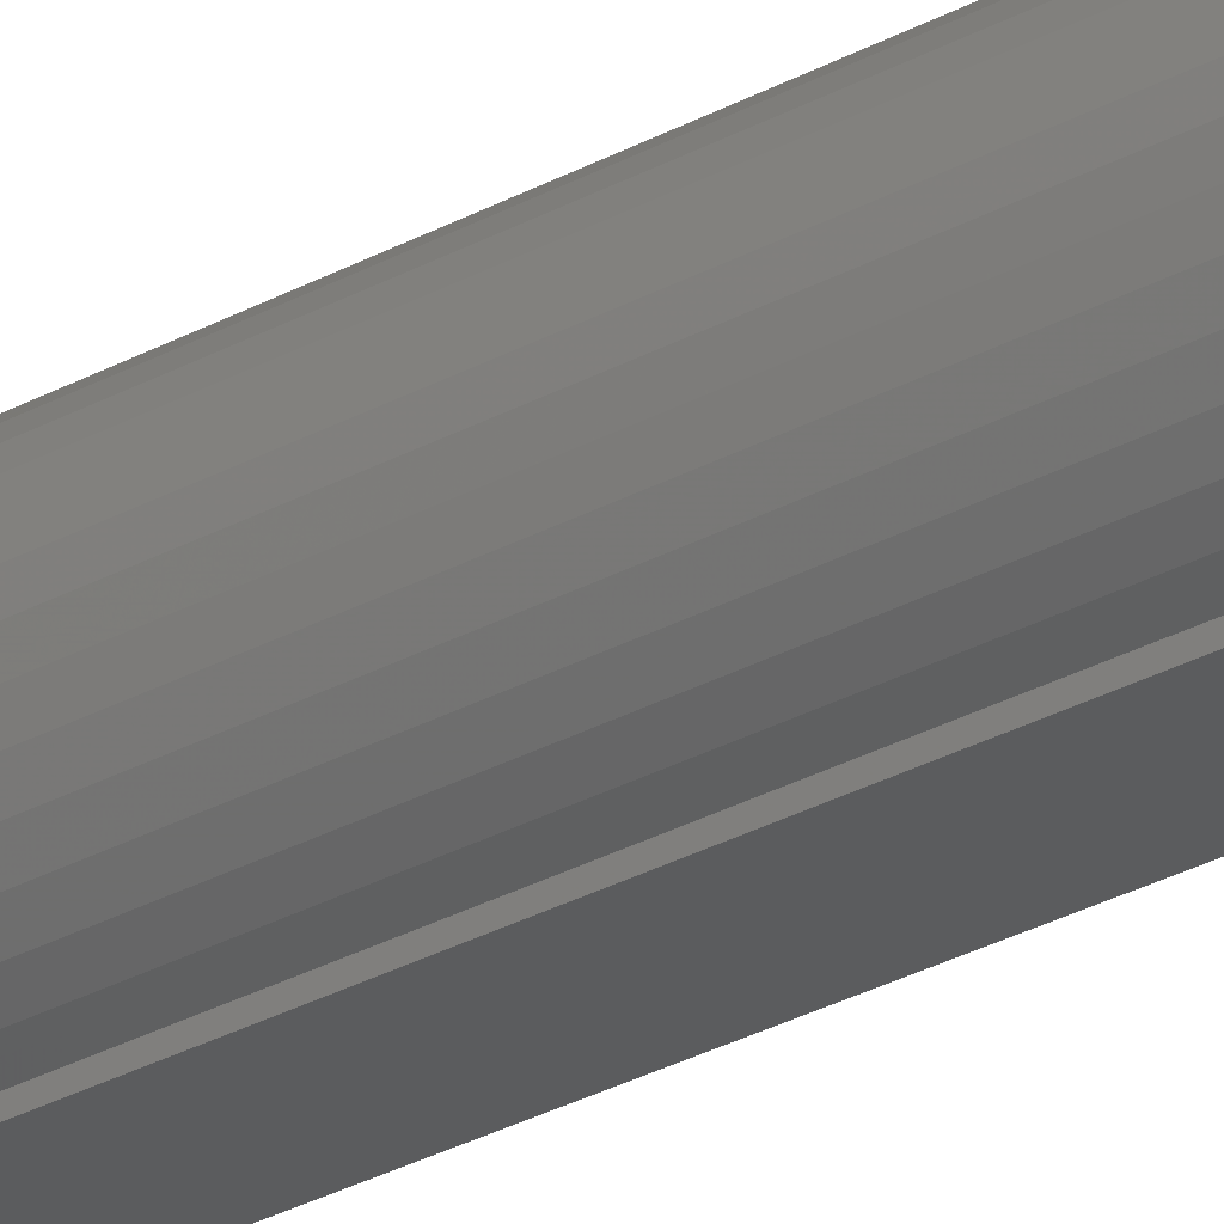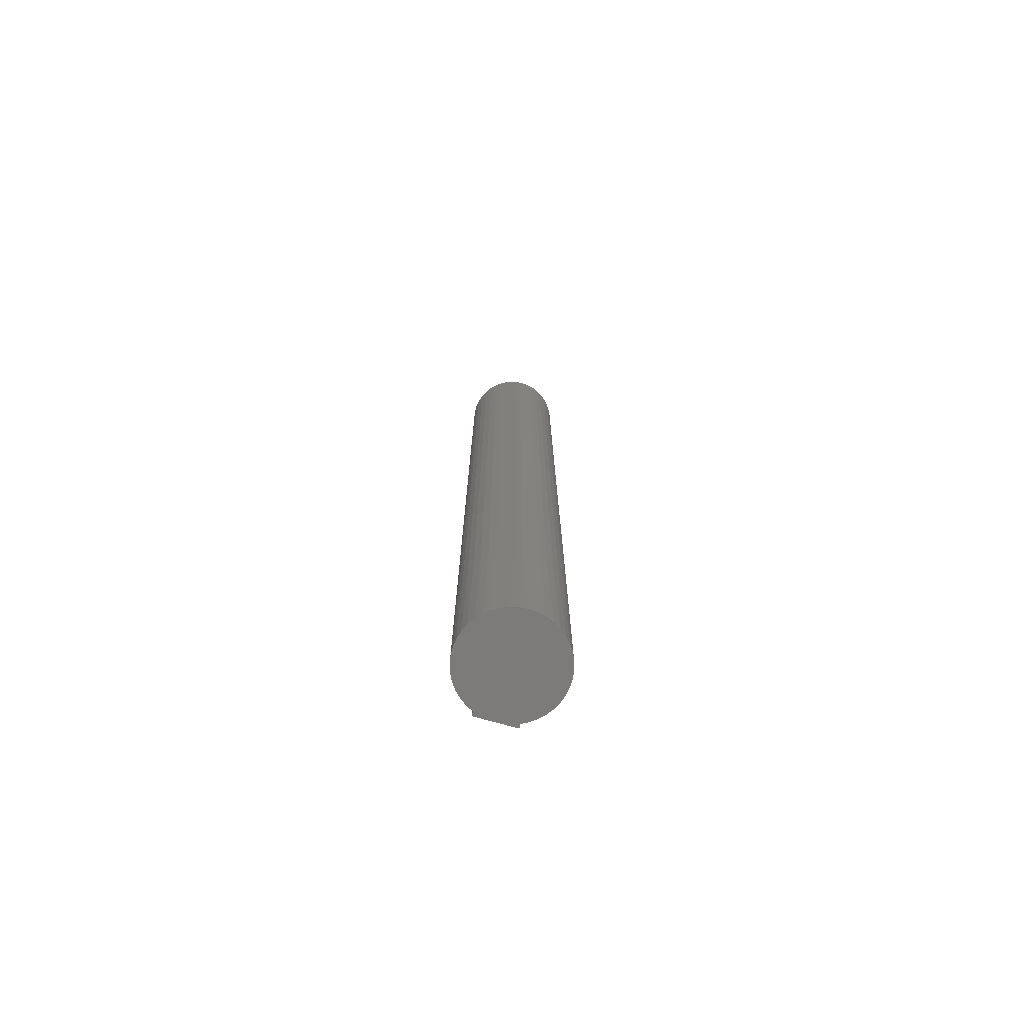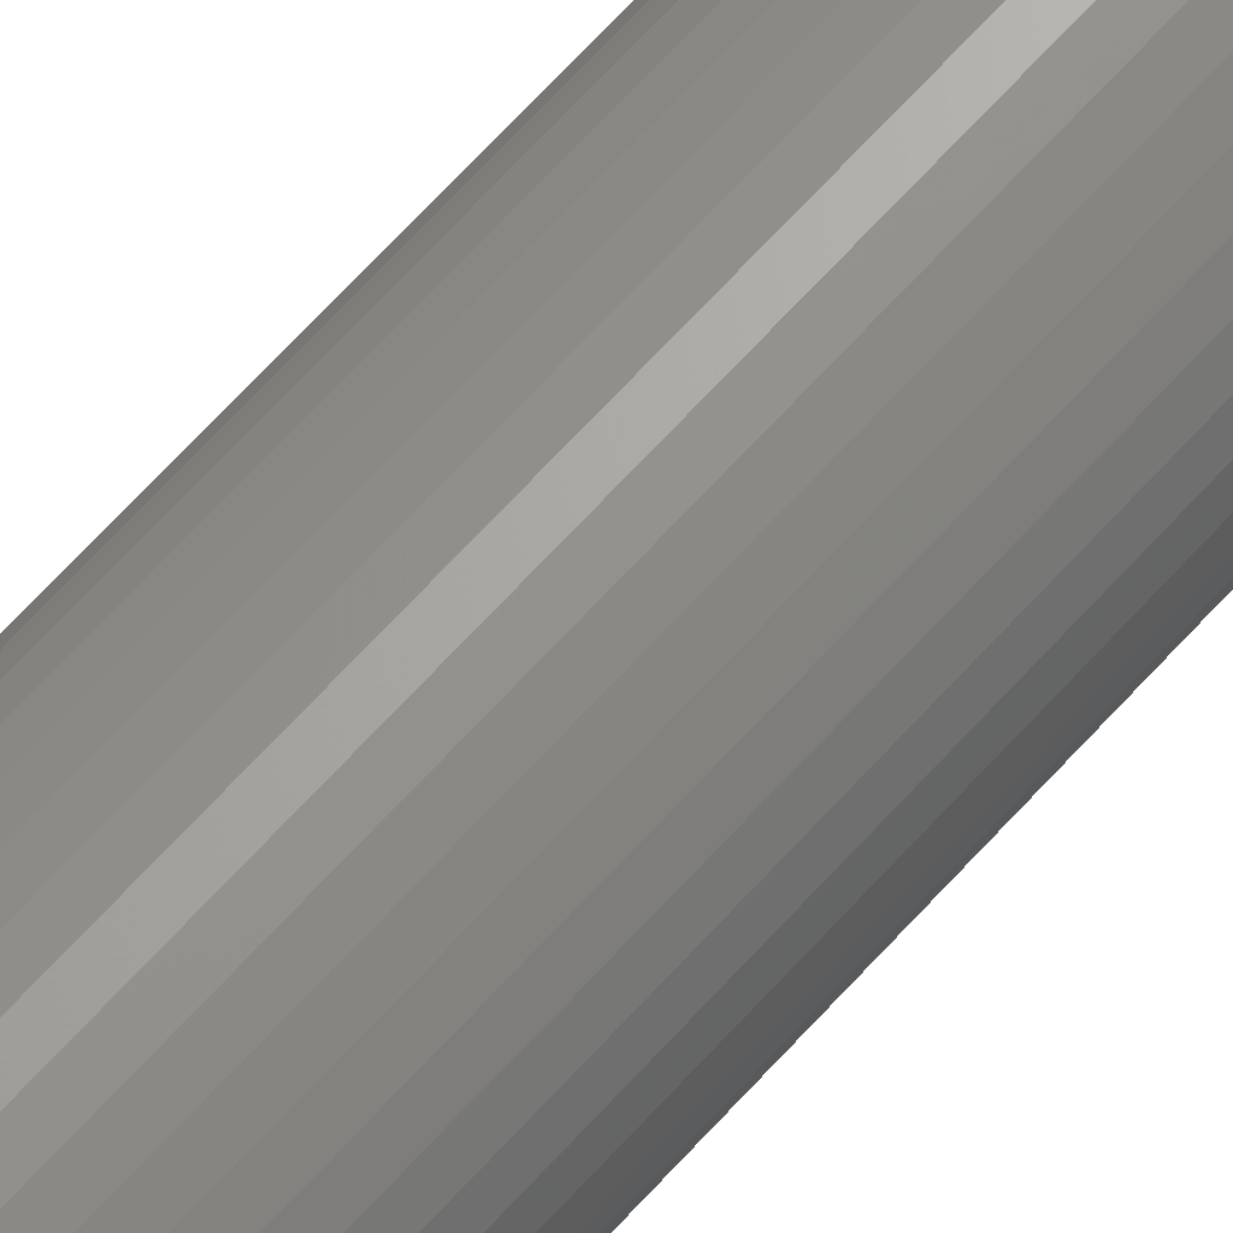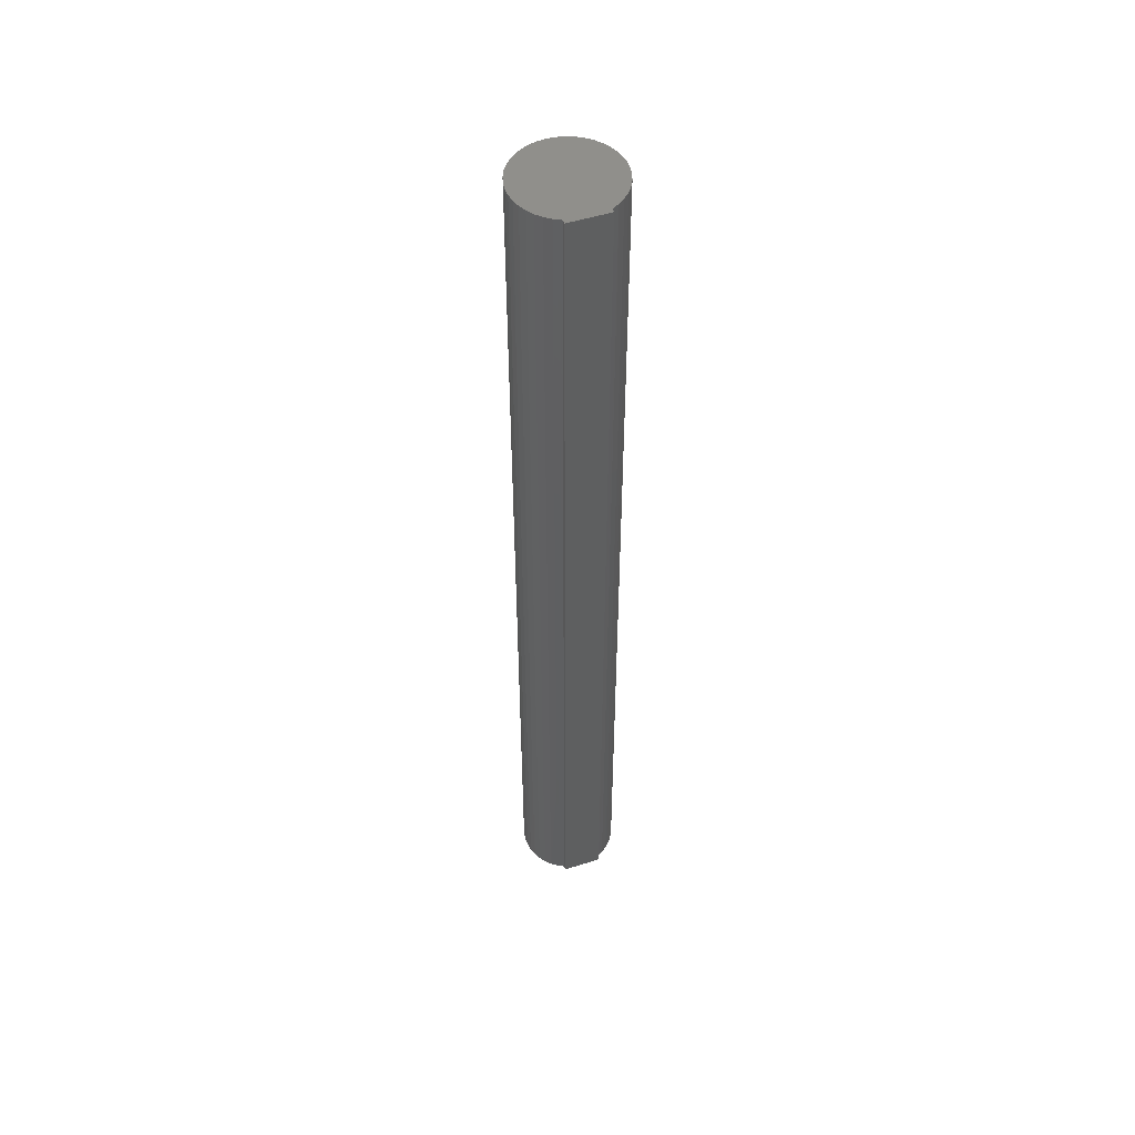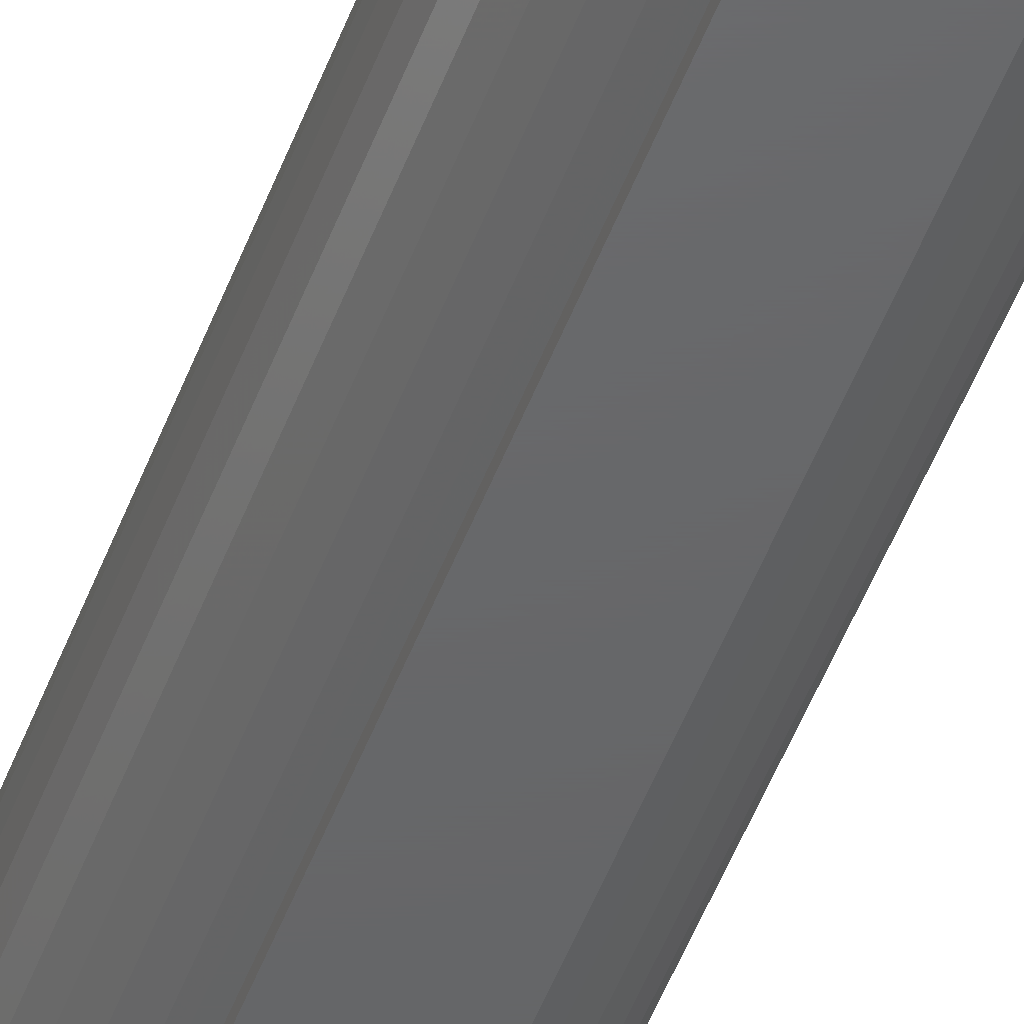
<metadata>
{"format":"stl","ext":"stl","renderer":"f3d","projection":"perspective","resolution":1024,"background":"white","views":[{"elev":-28.3,"azim":-49.8,"up":"+Z"},{"elev":-74.9,"azim":-15.6,"up":"+Y"},{"elev":66.0,"azim":41.9,"up":"+Z"},{"elev":50.7,"azim":160.7,"up":"+Y"},{"elev":-46.7,"azim":160.8,"up":"+Z"}]}
</metadata>
<code>
# stl→obj: 248 verts, 492 faces
v 0.01 -0.079 0
v -0.01 -0.079 0
v 0.01 0.395 0
v -0.01 0.395 0
v 0.01 -0.079 0.002087
v 0.01 0.395 0.002087
v -0.01335 -0.079 0.003861
v -0.01344 -0 0.003919
v -0.01 -0.079 0.002087
v -0.01344 0.079 0.003919
v -0.01344 0.158 0.003919
v -0.01655 0.158 0.006263
v -0.01655 0.237 0.006263
v -0.01926 0.237 0.009062
v -0.01926 0.316 0.009062
v -0.0215 0.316 0.01225
v -0.02128 0.395 0.01188
v -0.02302 0.395 0.01524
v -0.02322 0.316 0.01574
v -0.02423 0.395 0.01883
v -0.02438 0.316 0.01946
v -0.02488 0.395 0.02256
v -0.02494 0.316 0.02332
v -0.02496 0.395 0.02635
v -0.0249 0.316 0.02722
v -0.02447 0.395 0.03011
v -0.02425 0.316 0.03106
v -0.02342 0.395 0.03375
v -0.02302 0.316 0.03475
v -0.02183 0.395 0.03719
v -0.02122 0.316 0.03821
v -0.01974 0.395 0.04034
v -0.01891 0.316 0.04135
v -0.01719 0.395 0.04315
v -0.01614 0.316 0.04409
v -0.01425 0.395 0.04554
v -0.01298 0.316 0.04637
v -0.01099 0.395 0.04746
v -0.009505 0.316 0.04812
v -0.007468 0.395 0.04886
v -0.005797 0.316 0.04932
v -0.003777 0.395 0.04971
v -0.001948 0.316 0.04992
v 0 0.395 0.05
v 0.001948 0.316 0.04992
v 0.003777 0.395 0.04971
v 0.005797 0.316 0.04932
v 0.007468 0.395 0.04886
v 0.009505 0.316 0.04812
v 0.01099 0.395 0.04746
v 0.01298 0.316 0.04637
v 0.01425 0.395 0.04554
v 0.01614 0.316 0.04409
v 0.01719 0.395 0.04315
v 0.01891 0.316 0.04135
v 0.01974 0.395 0.04034
v 0.02122 0.316 0.03821
v 0.02183 0.395 0.03719
v 0.02302 0.316 0.03475
v 0.02342 0.395 0.03375
v 0.02425 0.316 0.03106
v 0.02447 0.395 0.03011
v 0.0249 0.316 0.02722
v 0.02496 0.395 0.02635
v 0.02494 0.316 0.02332
v 0.02488 0.395 0.02256
v 0.02438 0.316 0.01946
v 0.02423 0.395 0.01883
v 0.02322 0.316 0.01574
v 0.02302 0.395 0.01524
v 0.0215 0.316 0.01225
v 0.02128 0.395 0.01188
v 0.01926 0.316 0.009062
v 0.01905 0.395 0.008813
v 0.01655 0.316 0.006263
v 0.01639 0.395 0.00612
v 0.01344 0.316 0.003919
v 0.01335 0.395 0.003861
v 0.01344 0.237 0.003919
v 0.01344 0.158 0.003919
v 0.01655 0.158 0.006263
v 0.01655 0.079 0.006263
v 0.01926 0.079 0.009062
v 0.01926 -0 0.009062
v 0.0215 -0 0.01225
v 0.02128 -0.079 0.01188
v 0.02302 -0.079 0.01524
v 0.02322 -0 0.01574
v 0.02423 -0.079 0.01883
v 0.02438 -0 0.01946
v 0.02488 -0.079 0.02256
v 0.02494 -0 0.02332
v 0.02496 -0.079 0.02635
v 0.0249 -0 0.02722
v 0.02447 -0.079 0.03011
v 0.02425 -0 0.03106
v 0.02342 -0.079 0.03375
v 0.02302 -0 0.03475
v 0.02183 -0.079 0.03719
v 0.02122 -0 0.03821
v 0.01974 -0.079 0.04034
v 0.01891 -0 0.04135
v 0.01719 -0.079 0.04315
v 0.01614 -0 0.04409
v 0.01425 -0.079 0.04554
v 0.01298 -0 0.04637
v 0.01099 -0.079 0.04746
v 0.009505 -0 0.04812
v 0.007468 -0.079 0.04886
v 0.005797 -0 0.04932
v 0.003777 -0.079 0.04971
v 0.001948 -0 0.04992
v 0 -0.079 0.05
v -0.001948 -0 0.04992
v -0.003777 -0.079 0.04971
v -0.005797 -0 0.04932
v -0.007468 -0.079 0.04886
v -0.009505 -0 0.04812
v -0.01099 -0.079 0.04746
v -0.01298 -0 0.04637
v -0.01425 -0.079 0.04554
v -0.01614 -0 0.04409
v -0.01719 -0.079 0.04315
v -0.01891 -0 0.04135
v -0.01974 -0.079 0.04034
v -0.02122 -0 0.03821
v -0.02183 -0.079 0.03719
v -0.02302 -0 0.03475
v -0.02342 -0.079 0.03375
v -0.02425 -0 0.03106
v -0.02447 -0.079 0.03011
v -0.0249 -0 0.02722
v -0.02496 -0.079 0.02635
v -0.02494 -0 0.02332
v -0.02488 -0.079 0.02256
v -0.02438 -0 0.01946
v -0.02423 -0.079 0.01883
v -0.02322 -0 0.01574
v -0.02302 -0.079 0.01524
v -0.0215 -0 0.01225
v -0.02128 -0.079 0.01188
v -0.01926 -0 0.009062
v -0.01905 -0.079 0.008813
v -0.01655 -0 0.006263
v -0.01639 -0.079 0.00612
v 0.01905 -0.079 0.008813
v 0.01655 -0 0.006263
v 0.01344 0.079 0.003919
v 0.01639 -0.079 0.00612
v 0.01344 -0 0.003919
v 0.01335 -0.079 0.003861
v -0.01905 0.395 0.008813
v -0.01655 0.316 0.006263
v -0.01344 0.237 0.003919
v -0.01639 0.395 0.00612
v -0.01344 0.316 0.003919
v -0.01335 0.395 0.003861
v -0.01 0.395 0.002087
v -0.01655 0.079 0.006263
v -0.01926 0.079 0.009062
v -0.0215 0.079 0.01225
v -0.02322 0.079 0.01574
v -0.02438 0.079 0.01946
v -0.02494 0.079 0.02332
v -0.0249 0.079 0.02722
v -0.02425 0.079 0.03106
v -0.02302 0.079 0.03475
v -0.02122 0.079 0.03821
v -0.01891 0.079 0.04135
v -0.01614 0.079 0.04409
v -0.01298 0.079 0.04637
v -0.009505 0.079 0.04812
v -0.005797 0.079 0.04932
v -0.001948 0.079 0.04992
v 0.001948 0.079 0.04992
v 0.005797 0.079 0.04932
v 0.009505 0.079 0.04812
v 0.01298 0.079 0.04637
v 0.01614 0.079 0.04409
v 0.01891 0.079 0.04135
v 0.02122 0.079 0.03821
v 0.02302 0.079 0.03475
v 0.02425 0.079 0.03106
v 0.0249 0.079 0.02722
v 0.02494 0.079 0.02332
v 0.02438 0.079 0.01946
v 0.02322 0.079 0.01574
v 0.0215 0.079 0.01225
v -0.01926 0.158 0.009062
v -0.0215 0.237 0.01225
v -0.0215 0.158 0.01225
v -0.02322 0.158 0.01574
v -0.02438 0.158 0.01946
v -0.02494 0.158 0.02332
v -0.0249 0.158 0.02722
v -0.02425 0.158 0.03106
v -0.02302 0.158 0.03475
v -0.02122 0.158 0.03821
v -0.01891 0.158 0.04135
v -0.01614 0.158 0.04409
v -0.01298 0.158 0.04637
v -0.009505 0.158 0.04812
v -0.005797 0.158 0.04932
v -0.001948 0.158 0.04992
v 0.001948 0.158 0.04992
v 0.005797 0.158 0.04932
v 0.009505 0.158 0.04812
v 0.01298 0.158 0.04637
v 0.01614 0.158 0.04409
v 0.01891 0.158 0.04135
v 0.02122 0.158 0.03821
v 0.02302 0.158 0.03475
v 0.02425 0.158 0.03106
v 0.0249 0.158 0.02722
v 0.02494 0.158 0.02332
v 0.02438 0.158 0.01946
v 0.02322 0.158 0.01574
v 0.0215 0.158 0.01225
v 0.01926 0.158 0.009062
v -0.02322 0.237 0.01574
v -0.02438 0.237 0.01946
v -0.02494 0.237 0.02332
v -0.0249 0.237 0.02722
v -0.02425 0.237 0.03106
v -0.02302 0.237 0.03475
v -0.02122 0.237 0.03821
v -0.01891 0.237 0.04135
v -0.01614 0.237 0.04409
v -0.01298 0.237 0.04637
v -0.009505 0.237 0.04812
v -0.005797 0.237 0.04932
v -0.001948 0.237 0.04992
v 0.001948 0.237 0.04992
v 0.005797 0.237 0.04932
v 0.009505 0.237 0.04812
v 0.01298 0.237 0.04637
v 0.01614 0.237 0.04409
v 0.01891 0.237 0.04135
v 0.02122 0.237 0.03821
v 0.02302 0.237 0.03475
v 0.02425 0.237 0.03106
v 0.0249 0.237 0.02722
v 0.02494 0.237 0.02332
v 0.02438 0.237 0.01946
v 0.02322 0.237 0.01574
v 0.0215 0.237 0.01225
v 0.01926 0.237 0.009062
v 0.01655 0.237 0.006263
f 1 2 3
f 3 2 4
f 5 1 6
f 6 1 3
f 7 8 9
f 9 8 10
f 9 10 11
f 11 10 12
f 11 12 13
f 13 12 14
f 13 14 15
f 15 14 16
f 15 16 17
f 17 16 18
f 18 16 19
f 18 19 20
f 20 19 21
f 20 21 22
f 22 21 23
f 22 23 24
f 24 23 25
f 24 25 26
f 26 25 27
f 26 27 28
f 28 27 29
f 28 29 30
f 30 29 31
f 30 31 32
f 32 31 33
f 32 33 34
f 34 33 35
f 34 35 36
f 36 35 37
f 36 37 38
f 38 37 39
f 38 39 40
f 40 39 41
f 40 41 42
f 42 41 43
f 42 43 44
f 44 43 45
f 44 45 46
f 46 45 47
f 46 47 48
f 48 47 49
f 48 49 50
f 50 49 51
f 50 51 52
f 52 51 53
f 52 53 54
f 54 53 55
f 54 55 56
f 56 55 57
f 56 57 58
f 58 57 59
f 58 59 60
f 60 59 61
f 60 61 62
f 62 61 63
f 62 63 64
f 64 63 65
f 64 65 66
f 66 65 67
f 66 67 68
f 68 67 69
f 68 69 70
f 70 69 71
f 70 71 72
f 72 71 73
f 72 73 74
f 74 73 75
f 74 75 76
f 76 75 77
f 76 77 78
f 78 77 6
f 6 77 79
f 6 79 80
f 80 79 81
f 80 81 82
f 82 81 83
f 82 83 84
f 84 83 85
f 84 85 86
f 86 85 87
f 87 85 88
f 87 88 89
f 89 88 90
f 89 90 91
f 91 90 92
f 91 92 93
f 93 92 94
f 93 94 95
f 95 94 96
f 95 96 97
f 97 96 98
f 97 98 99
f 99 98 100
f 99 100 101
f 101 100 102
f 101 102 103
f 103 102 104
f 103 104 105
f 105 104 106
f 105 106 107
f 107 106 108
f 107 108 109
f 109 108 110
f 109 110 111
f 111 110 112
f 111 112 113
f 113 112 114
f 113 114 115
f 115 114 116
f 115 116 117
f 117 116 118
f 117 118 119
f 119 118 120
f 119 120 121
f 121 120 122
f 121 122 123
f 123 122 124
f 123 124 125
f 125 124 126
f 125 126 127
f 127 126 128
f 127 128 129
f 129 128 130
f 129 130 131
f 131 130 132
f 131 132 133
f 133 132 134
f 133 134 135
f 135 134 136
f 135 136 137
f 137 136 138
f 137 138 139
f 139 138 140
f 139 140 141
f 141 140 142
f 141 142 143
f 143 142 144
f 143 144 145
f 145 144 8
f 145 8 7
f 86 146 84
f 84 146 147
f 84 147 82
f 82 147 148
f 82 148 80
f 80 148 6
f 146 149 147
f 147 149 150
f 147 150 148
f 148 150 6
f 149 151 150
f 150 151 6
f 151 5 6
f 17 152 15
f 15 152 153
f 15 153 13
f 13 153 154
f 13 154 11
f 11 154 9
f 152 155 153
f 153 155 156
f 153 156 154
f 154 156 9
f 155 157 156
f 156 157 9
f 157 158 9
f 10 8 159
f 159 8 144
f 159 144 160
f 160 144 142
f 160 142 161
f 161 142 140
f 161 140 162
f 162 140 138
f 162 138 163
f 163 138 136
f 163 136 164
f 164 136 134
f 164 134 165
f 165 134 132
f 165 132 166
f 166 132 130
f 166 130 167
f 167 130 128
f 167 128 168
f 168 128 126
f 168 126 169
f 169 126 124
f 169 124 170
f 170 124 122
f 170 122 171
f 171 122 120
f 171 120 172
f 172 120 118
f 172 118 173
f 173 118 116
f 173 116 174
f 174 116 114
f 174 114 175
f 175 114 112
f 175 112 176
f 176 112 110
f 176 110 177
f 177 110 108
f 177 108 178
f 178 108 106
f 178 106 179
f 179 106 104
f 179 104 180
f 180 104 102
f 180 102 181
f 181 102 100
f 181 100 182
f 182 100 98
f 182 98 183
f 183 98 96
f 183 96 184
f 184 96 94
f 184 94 185
f 185 94 92
f 185 92 186
f 186 92 90
f 186 90 187
f 187 90 88
f 187 88 188
f 188 88 85
f 188 85 83
f 10 159 12
f 12 159 189
f 12 189 14
f 14 189 190
f 14 190 16
f 16 190 19
f 189 159 160
f 189 160 191
f 191 160 161
f 191 161 192
f 192 161 162
f 192 162 193
f 193 162 163
f 193 163 194
f 194 163 164
f 194 164 195
f 195 164 165
f 195 165 196
f 196 165 166
f 196 166 197
f 197 166 167
f 197 167 198
f 198 167 168
f 198 168 199
f 199 168 169
f 199 169 200
f 200 169 170
f 200 170 201
f 201 170 171
f 201 171 202
f 202 171 172
f 202 172 203
f 203 172 173
f 203 173 204
f 204 173 174
f 204 174 205
f 205 174 175
f 205 175 206
f 206 175 176
f 206 176 207
f 207 176 177
f 207 177 208
f 208 177 178
f 208 178 209
f 209 178 179
f 209 179 210
f 210 179 180
f 210 180 211
f 211 180 181
f 211 181 212
f 212 181 182
f 212 182 213
f 213 182 183
f 213 183 214
f 214 183 184
f 214 184 215
f 215 184 185
f 215 185 216
f 216 185 186
f 216 186 217
f 217 186 187
f 217 187 218
f 218 187 188
f 218 188 219
f 219 188 83
f 219 83 81
f 189 191 190
f 190 191 220
f 190 220 19
f 19 220 21
f 220 191 192
f 220 192 221
f 221 192 193
f 221 193 222
f 222 193 194
f 222 194 223
f 223 194 195
f 223 195 224
f 224 195 196
f 224 196 225
f 225 196 197
f 225 197 226
f 226 197 198
f 226 198 227
f 227 198 199
f 227 199 228
f 228 199 200
f 228 200 229
f 229 200 201
f 229 201 230
f 230 201 202
f 230 202 231
f 231 202 203
f 231 203 232
f 232 203 204
f 232 204 233
f 233 204 205
f 233 205 234
f 234 205 206
f 234 206 235
f 235 206 207
f 235 207 236
f 236 207 208
f 236 208 237
f 237 208 209
f 237 209 238
f 238 209 210
f 238 210 239
f 239 210 211
f 239 211 240
f 240 211 212
f 240 212 241
f 241 212 213
f 241 213 242
f 242 213 214
f 242 214 243
f 243 214 215
f 243 215 244
f 244 215 216
f 244 216 245
f 245 216 217
f 245 217 246
f 246 217 218
f 246 218 247
f 247 218 219
f 247 219 248
f 248 219 81
f 248 81 79
f 23 21 221
f 221 21 220
f 23 221 222
f 25 23 222
f 25 222 223
f 27 25 223
f 27 223 224
f 29 27 224
f 29 224 225
f 31 29 225
f 31 225 226
f 33 31 226
f 33 226 227
f 35 33 227
f 35 227 228
f 37 35 228
f 37 228 229
f 39 37 229
f 39 229 230
f 41 39 230
f 41 230 231
f 43 41 231
f 43 231 232
f 45 43 232
f 45 232 233
f 47 45 233
f 47 233 234
f 49 47 234
f 49 234 235
f 51 49 235
f 51 235 236
f 53 51 236
f 53 236 237
f 55 53 237
f 55 237 238
f 57 55 238
f 57 238 239
f 59 57 239
f 59 239 240
f 61 59 240
f 61 240 241
f 63 61 241
f 63 241 242
f 65 63 242
f 65 242 243
f 67 65 243
f 67 243 244
f 69 67 244
f 69 244 245
f 71 69 245
f 71 245 246
f 73 71 246
f 73 246 247
f 75 73 247
f 75 247 248
f 77 75 248
f 77 248 79
f 2 9 4
f 4 9 158
f 4 158 3
f 3 158 6
f 6 158 78
f 78 158 76
f 76 158 74
f 74 158 72
f 72 158 70
f 70 158 68
f 68 158 66
f 66 158 64
f 64 158 62
f 62 158 60
f 60 158 58
f 58 158 56
f 56 158 54
f 54 158 52
f 52 158 50
f 50 158 48
f 48 158 157
f 48 157 155
f 155 152 48
f 48 152 17
f 48 17 18
f 18 20 48
f 48 20 22
f 48 22 24
f 24 26 48
f 48 26 46
f 46 26 28
f 46 28 30
f 30 32 46
f 46 32 34
f 46 34 36
f 36 38 46
f 46 38 40
f 46 40 42
f 42 44 46
f 2 1 9
f 9 1 5
f 9 5 151
f 151 149 9
f 9 149 146
f 9 146 86
f 86 87 9
f 9 87 89
f 9 89 91
f 91 93 9
f 9 93 95
f 9 95 97
f 97 99 9
f 9 99 101
f 9 101 103
f 103 105 9
f 9 105 107
f 9 107 109
f 111 131 109
f 109 131 133
f 109 133 135
f 113 115 111
f 111 115 117
f 111 117 119
f 119 121 111
f 111 121 123
f 111 123 125
f 125 127 111
f 111 127 129
f 111 129 131
f 135 137 109
f 109 137 139
f 109 139 141
f 141 143 109
f 109 143 145
f 109 145 7
f 7 9 109

</code>
